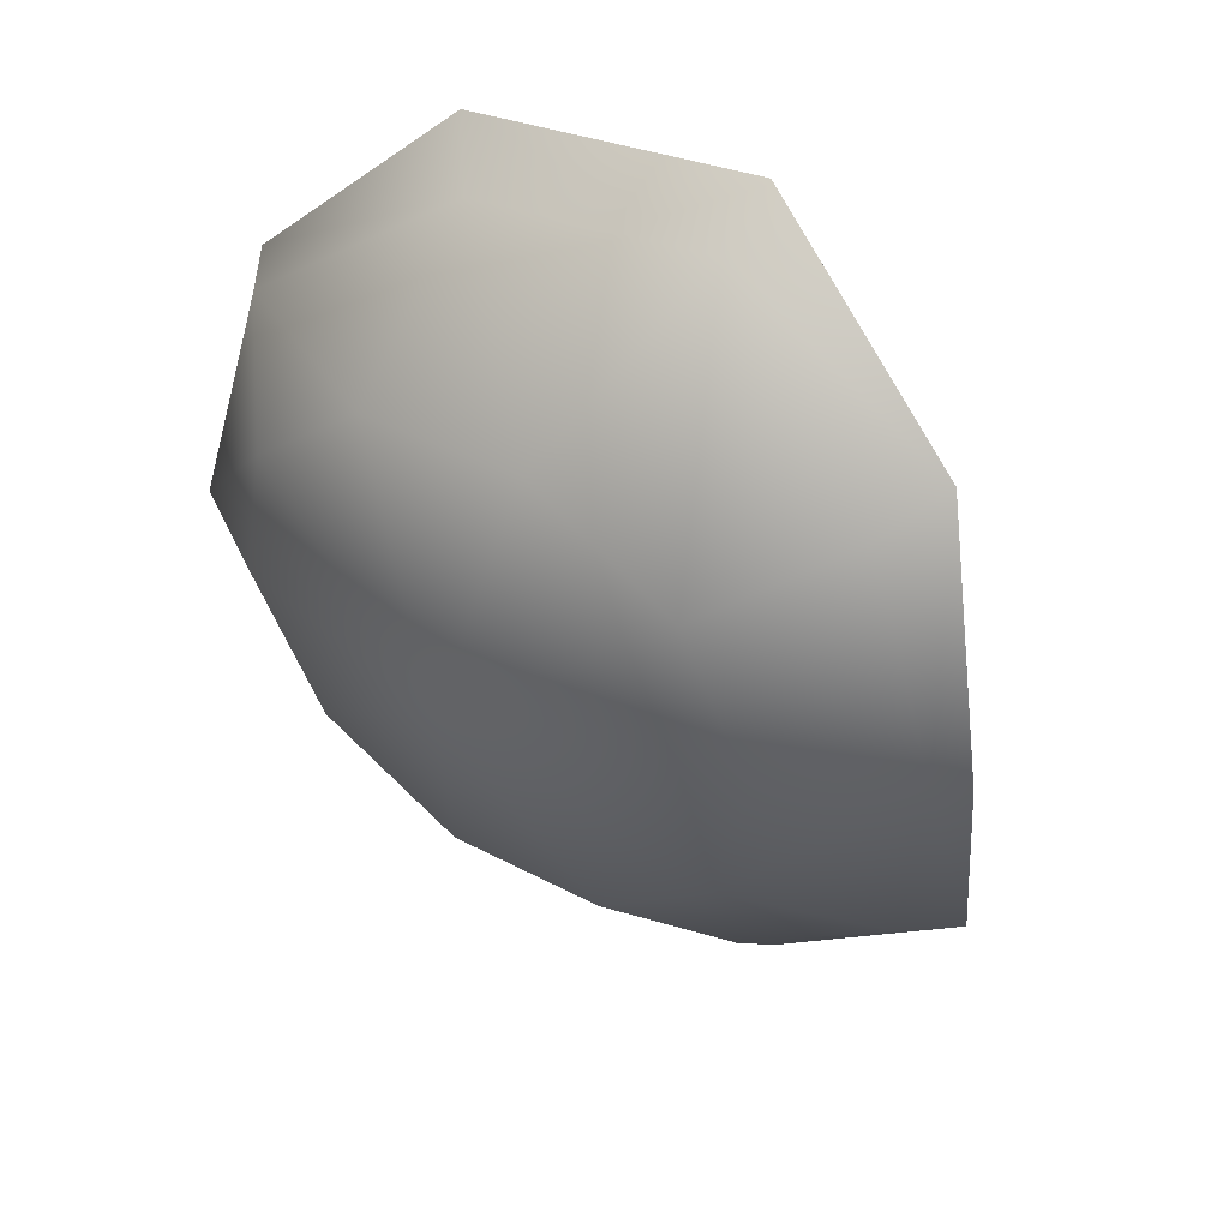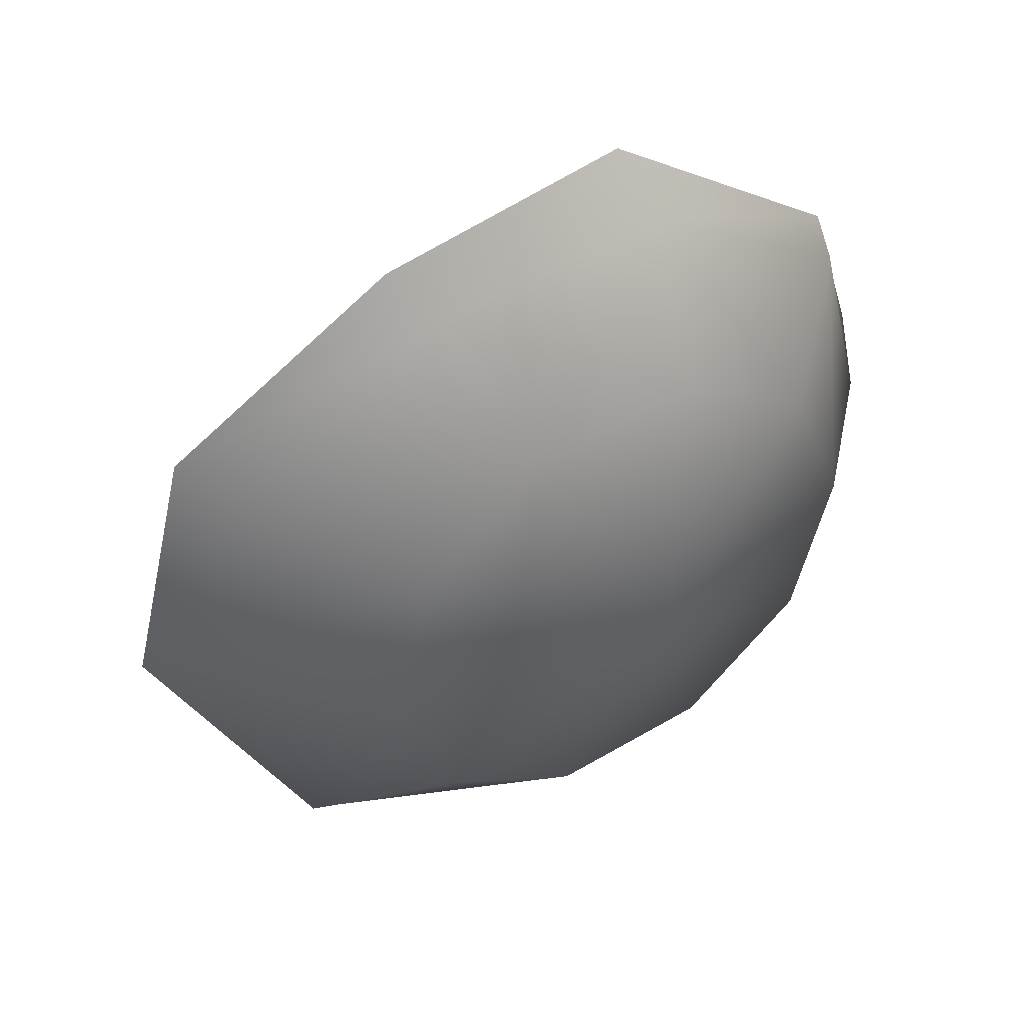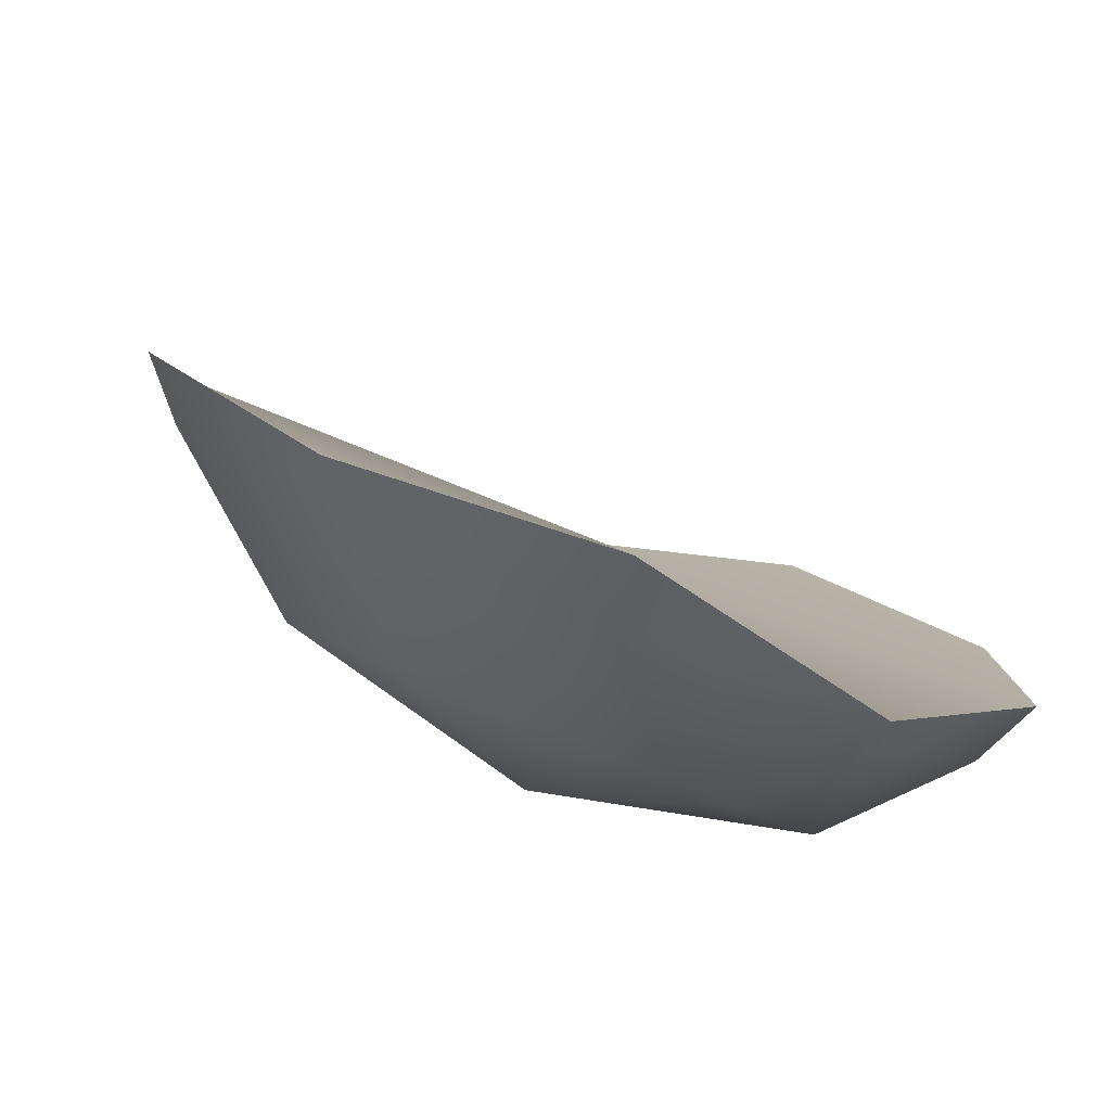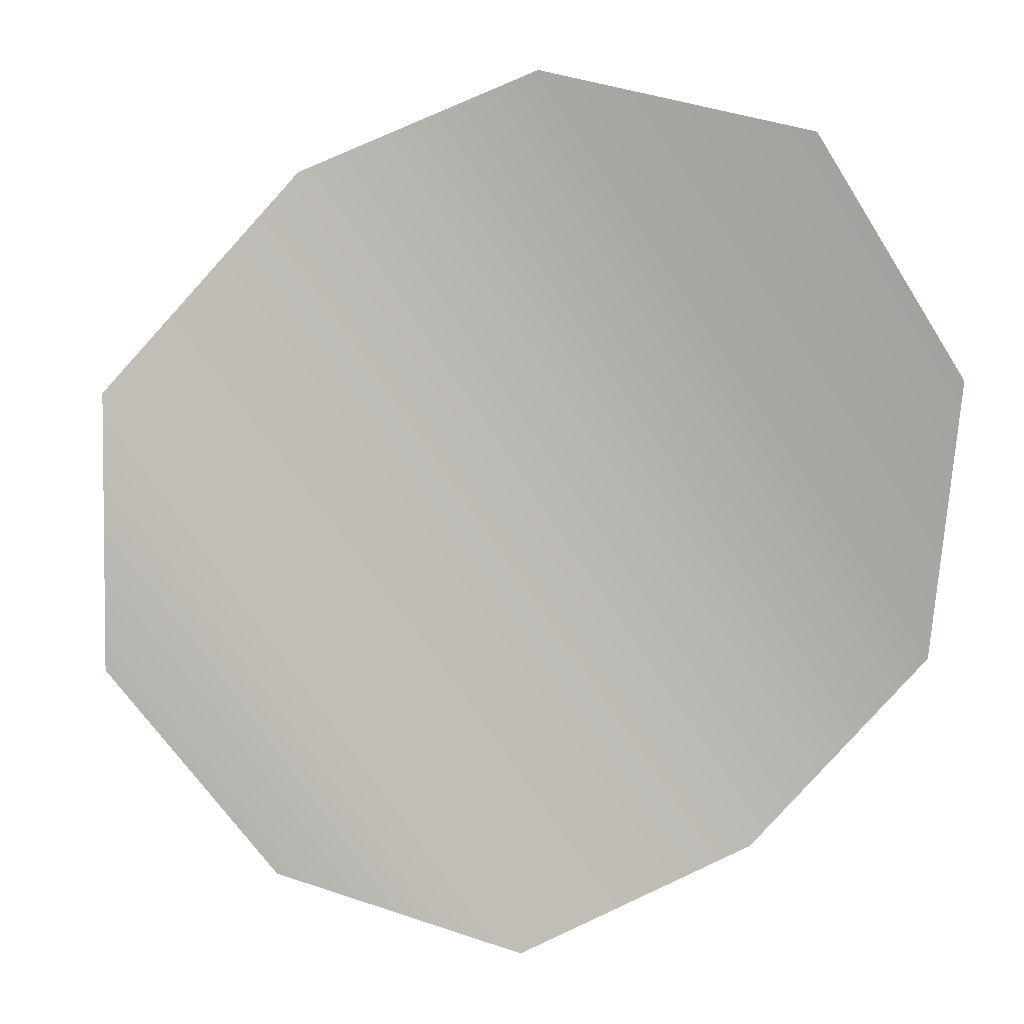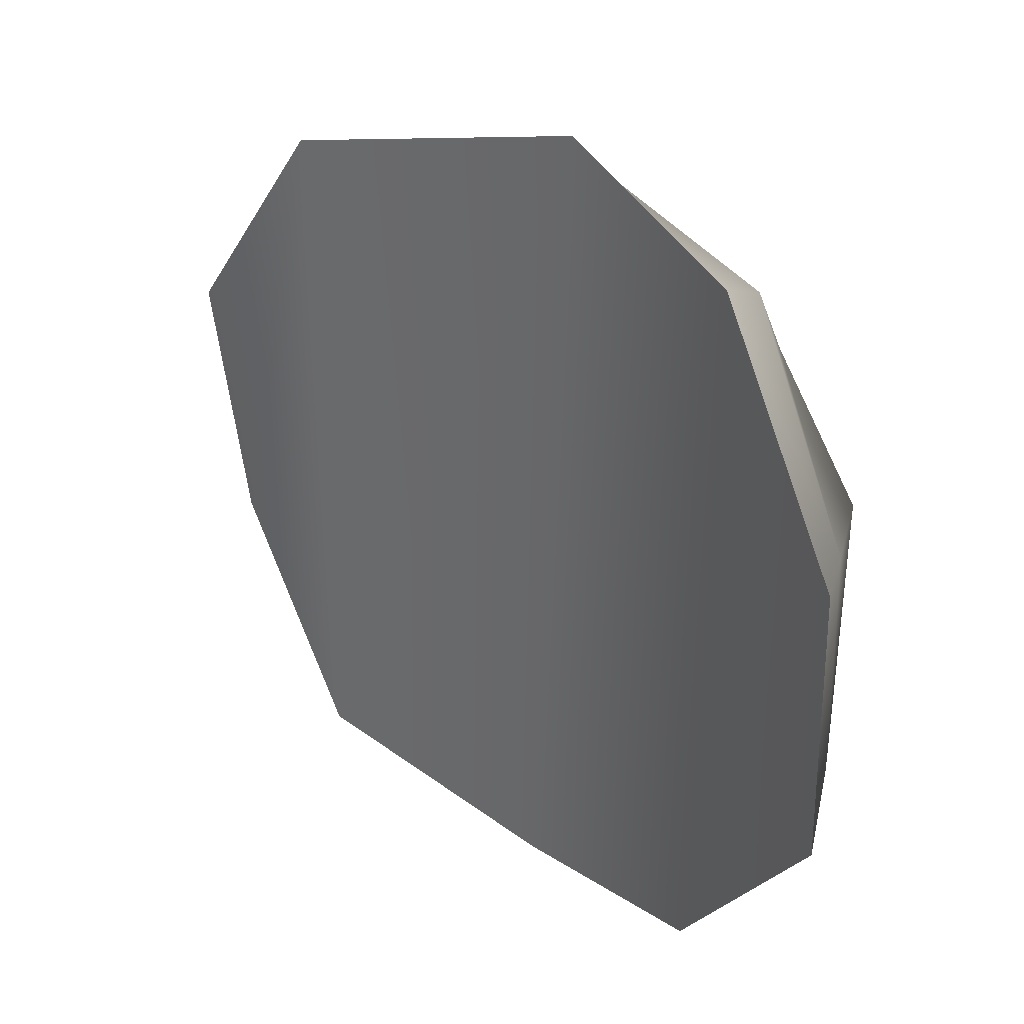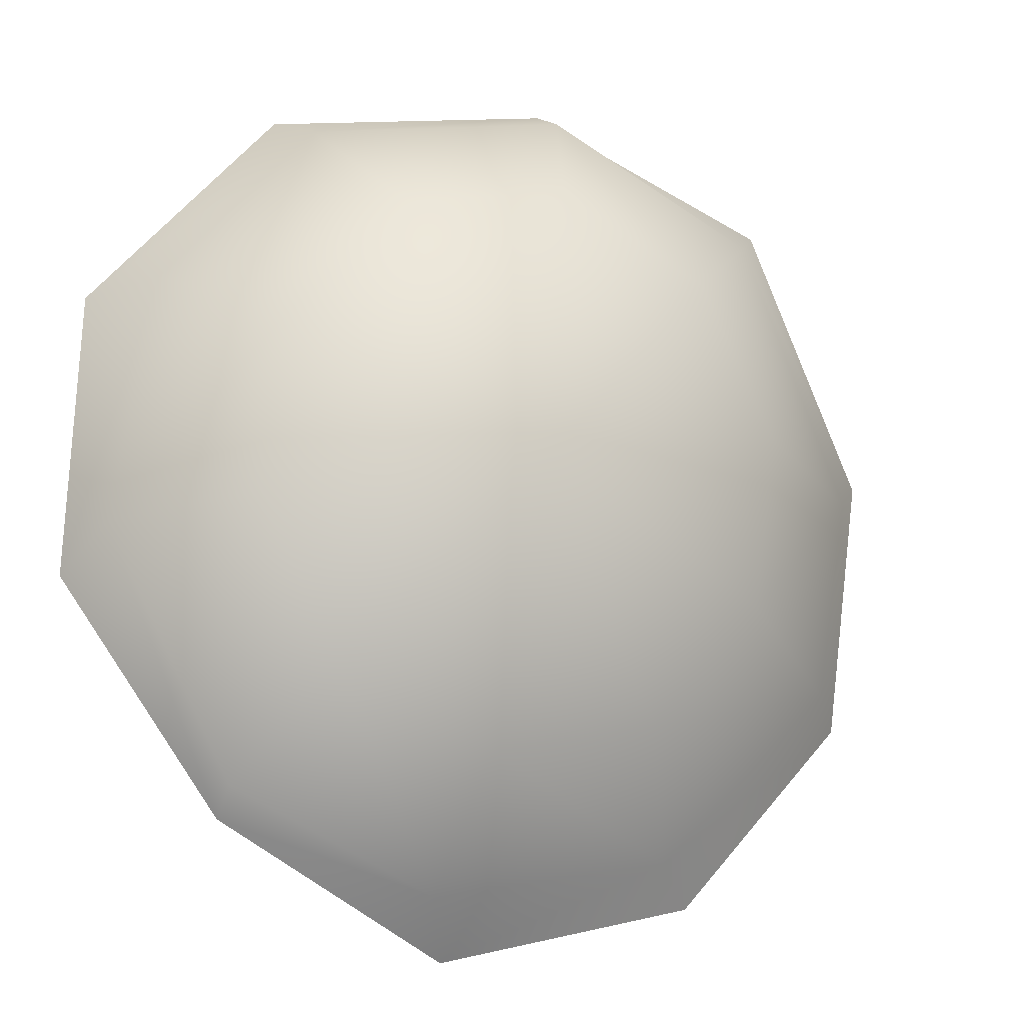
<metadata>
{"format":"obj","ext":"obj","renderer":"f3d","projection":"perspective","resolution":1024,"background":"white","views":[{"elev":-41.4,"azim":-57.9,"up":"+Y"},{"elev":-25.1,"azim":149.0,"up":"+Y"},{"elev":-60.6,"azim":133.7,"up":"+Z"},{"elev":35.2,"azim":146.6,"up":"+Z"},{"elev":71.4,"azim":-151.3,"up":"+Z"},{"elev":-44.1,"azim":-48.7,"up":"+Z"}]}
</metadata>
<code>
g Owl_Mesh.027
v -0.001046 8.548e-05 0.001268
v -0.0003798 -0.0006037 0.001377
v -0.0004753 -0.0007118 0.0007582
v -0.0009733 -0.0003797 0.0005221
v -0.001326 0.0005569 0.0005121
v -0.001166 -5.982e-06 2.633e-05
v -0.001175 0.0008436 -0.000464
v -0.0009786 0.0002664 -0.0005398
v -0.0004706 0.0008679 -0.001215
v -0.0004838 0.0003335 -0.0009599
v 0.0004002 0.0006942 -0.001309
v 0.0001298 0.0001697 -0.001074
v 0.001133 0.0002008 -0.001001
v 0.0006279 -0.0001625 -0.0008376
v 0.00155 -0.0003168 -0.0002022
v 0.0008201 -0.0005361 -0.0003418
v 0.001366 -0.000639 0.0005243
v 0.0006332 -0.0008086 0.0002243
v 0.0004338 -0.0008898 0.001117
v 0.0001384 -0.0008757 0.0006444
v -0.0003798 -0.0006037 0.001377
v -0.0004753 -0.0007118 0.0007582
v -0.0002669 -0.0004518 -0.0002925
v -0.0002669 -0.0004518 -0.0002925
v -0.0002669 -0.0004518 -0.0002925
v -0.0002669 -0.0004518 -0.0002925
v -0.0002669 -0.0004518 -0.0002925
v -0.0002669 -0.0004518 -0.0002925
v -0.0002669 -0.0004518 -0.0002925
v -0.0002669 -0.0004518 -0.0002925
v -0.0002669 -0.0004518 -0.0002925
v -0.0002669 -0.0004518 -0.0002925
v 0.001792 -0.0001936 -0.0001733
v 0.001392 0.0003045 -0.001025
v 0.001509 -0.0006115 0.0007311
v 0.0004985 -0.000887 0.001236
v -0.0003117 -0.0004468 0.001625
v 0.0004985 -0.000887 0.001236
v 0.0006419 0.0008834 -0.001388
v -0.0003936 0.001005 -0.001252
v -0.001122 0.001151 -0.0005024
v -0.001419 0.0008696 0.000549
v -0.001079 0.0002881 0.001463
v -0.0003117 -0.0004468 0.001625
v 0.001133 0.0002008 -0.001001
v 0.001392 0.0003045 -0.001025
v 0.0006419 0.0008834 -0.001388
v 0.0004002 0.0006942 -0.001309
v 0.0004985 -0.000887 0.001236
v -0.0003936 0.001005 -0.001252
v 0.0006419 0.0008834 -0.001388
v 0.001509 -0.0006115 0.0007311
v -0.0003936 0.001005 -0.001252
v 0.0004985 -0.000887 0.001236
v -0.0003117 -0.0004468 0.001625
v -0.001122 0.001151 -0.0005024
v -0.001079 0.0002881 0.001463
v -0.001419 0.0008696 0.000549
v -0.001122 0.001151 -0.0005024
v -0.0003117 -0.0004468 0.001625
v 0.001392 0.0003045 -0.001025
v 0.001792 -0.0001936 -0.0001733
v 0.001509 -0.0006115 0.0007311
v 0.0006419 0.0008834 -0.001388
g Owl_Mesh.027_0
f 3 2 1
f 4 3 1
f 4 1 5
f 6 4 5
f 6 5 7
f 8 6 7
f 8 7 9
f 10 8 9
f 10 9 11
f 12 10 11
f 12 11 13
f 14 12 13
f 14 13 15
f 16 14 15
f 16 15 17
f 18 16 17
f 18 17 19
f 20 18 19
f 20 19 21
f 22 20 21
g Owl_Mesh.027_1
f 4 23 3
f 6 24 4
f 8 25 6
f 10 26 8
f 27 10 12
f 28 12 14
f 29 14 16
f 30 16 18
f 31 18 20
f 32 20 22
f 13 34 33
f 15 13 33
f 15 33 35
f 17 15 35
f 17 35 19
f 35 36 19
f 19 38 37
f 21 19 37
f 40 39 11
f 9 40 11
f 9 7 40
f 7 41 40
f 7 5 41
f 5 42 41
f 5 1 42
f 1 43 42
f 44 43 1
f 2 44 1
f 47 46 45
f 48 47 45
g Owl_Mesh.027_2
f 51 50 49
f 52 51 49
f 55 54 53
f 56 55 53
f 59 58 57
f 60 59 57
f 63 62 61
f 64 63 61

</code>
